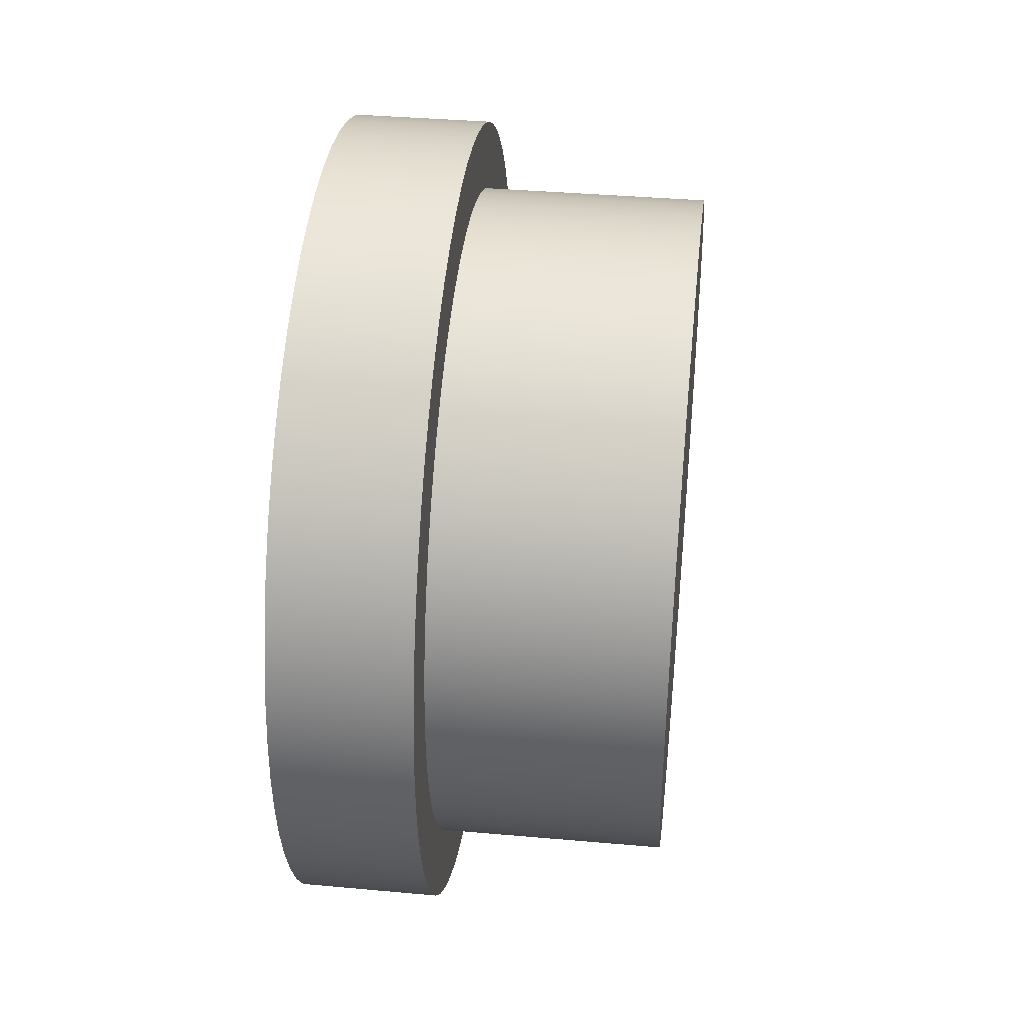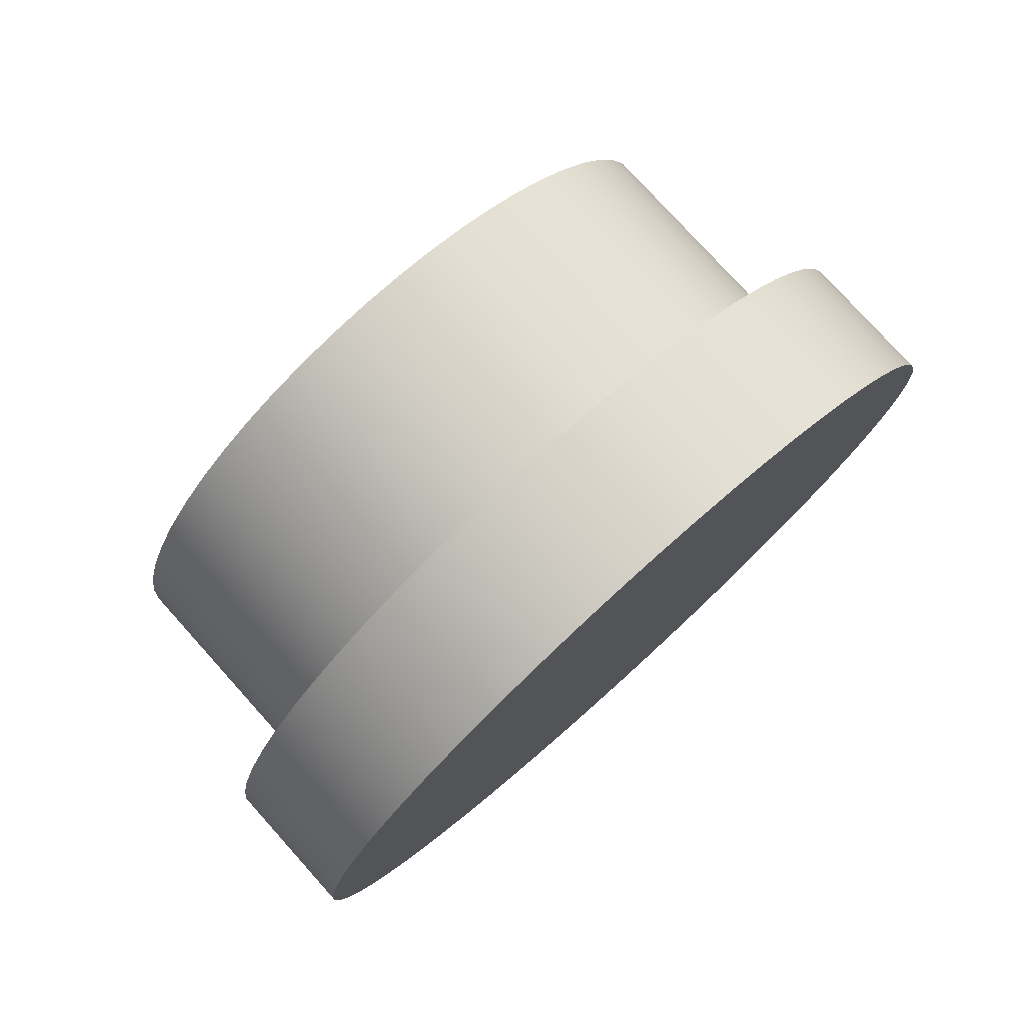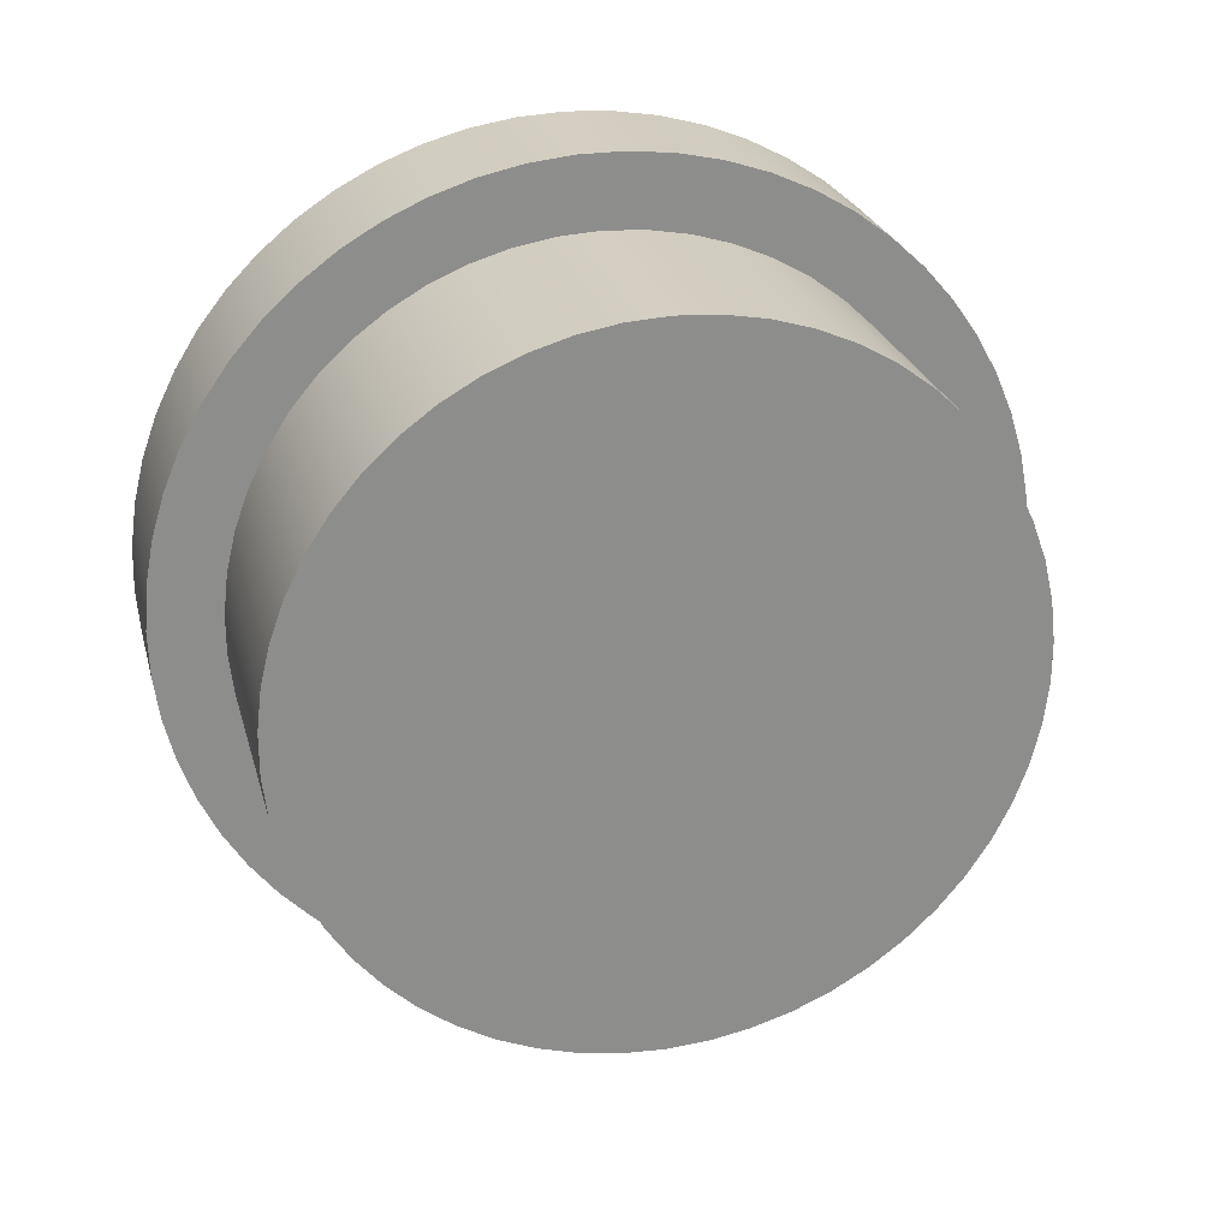
<metadata>
{"format":"obj","ext":"obj","renderer":"f3d","projection":"perspective","resolution":1024,"background":"white","views":[{"elev":38.7,"azim":-173.7,"up":"+Z"},{"elev":77.4,"azim":48.0,"up":"+Y"},{"elev":25.5,"azim":-104.2,"up":"+Z"}]}
</metadata>
<code>
v 0.5 17.5 -0.75
v 0.5 17.41 -0.7449
v 0.5 17.33 -0.7298
v 0.5 17.24 -0.7048
v 0.5 17.16 -0.6702
v 0.5 17.09 -0.6266
v 0.5 17.02 -0.5745
v 0.5 16.95 -0.5147
v 0.5 16.9 -0.4479
v 0.5 16.85 -0.375
v 0.5 16.81 -0.2971
v 0.5 16.78 -0.2151
v 0.5 16.76 -0.1302
v 0.5 16.75 -0.04361
v 0.5 16.75 0.04361
v 0.5 16.76 0.1302
v 0.5 16.78 0.2151
v 0.5 16.81 0.2971
v 0.5 16.85 0.375
v 0.5 16.9 0.4479
v 0.5 16.95 0.5147
v 0.5 17.02 0.5745
v 0.5 17.09 0.6266
v 0.5 17.16 0.6702
v 0.5 17.24 0.7048
v 0.5 17.33 0.7298
v 0.5 17.41 0.7449
v 0.5 17.5 0.75
v 0.5 17.59 0.7449
v 0.5 17.67 0.7298
v 0.5 17.76 0.7048
v 0.5 17.84 0.6702
v 0.5 17.91 0.6266
v 0.5 17.98 0.5745
v 0.5 18.05 0.5147
v 0.5 18.1 0.4479
v 0.5 18.15 0.375
v 0.5 18.19 0.2971
v 0.5 18.22 0.2151
v 0.5 18.24 0.1302
v 0.5 18.25 0.04361
v 0.5 18.25 -0.04361
v 0.5 18.24 -0.1302
v 0.5 18.22 -0.2151
v 0.5 18.19 -0.2971
v 0.5 18.15 -0.375
v 0.5 18.1 -0.4479
v 0.5 18.05 -0.5147
v 0.5 17.98 -0.5745
v 0.5 17.91 -0.6266
v 0.5 17.84 -0.6702
v 0.5 17.76 -0.7048
v 0.5 17.67 -0.7298
v 0.5 17.59 -0.7449
v 0 17.5 -0.75
v 0 17.59 -0.7449
v 0 17.67 -0.7298
v 0 17.76 -0.7048
v 0 17.84 -0.6702
v 0 17.91 -0.6266
v 0 17.98 -0.5745
v 0 18.05 -0.5147
v 0 18.1 -0.4479
v 0 18.15 -0.375
v 0 18.19 -0.2971
v 0 18.22 -0.2151
v 0 18.24 -0.1302
v 0 18.25 -0.04361
v 0 18.25 0.04361
v 0 18.24 0.1302
v 0 18.22 0.2151
v 0 18.19 0.2971
v 0 18.15 0.375
v 0 18.1 0.4479
v 0 18.05 0.5147
v 0 17.98 0.5745
v 0 17.91 0.6266
v 0 17.84 0.6702
v 0 17.76 0.7048
v 0 17.67 0.7298
v 0 17.59 0.7449
v 0 17.5 0.75
v 0 17.41 0.7449
v 0 17.33 0.7298
v 0 17.24 0.7048
v 0 17.16 0.6702
v 0 17.09 0.6266
v 0 17.02 0.5745
v 0 16.95 0.5147
v 0 16.9 0.4479
v 0 16.85 0.375
v 0 16.81 0.2971
v 0 16.78 0.2151
v 0 16.76 0.1302
v 0 16.75 0.04361
v 0 16.75 -0.04361
v 0 16.76 -0.1302
v 0 16.78 -0.2151
v 0 16.81 -0.2971
v 0 16.85 -0.375
v 0 16.9 -0.4479
v 0 16.95 -0.5147
v 0 17.02 -0.5745
v 0 17.09 -0.6266
v 0 17.16 -0.6702
v 0 17.24 -0.7048
v 0 17.33 -0.7298
v 0 17.41 -0.7449
v 0 17.5 -0.75
v 0.5 17.5 -0.75
v 0.5 17.5 -0.75
v 0.5 17.59 -0.7449
v 0.5 17.67 -0.7298
v 0.5 17.76 -0.7048
v 0.5 17.84 -0.6702
v 0.5 17.91 -0.6266
v 0.5 17.98 -0.5745
v 0.5 18.05 -0.5147
v 0.5 18.1 -0.4479
v 0.5 18.15 -0.375
v 0.5 18.19 -0.2971
v 0.5 18.22 -0.2151
v 0.5 18.24 -0.1302
v 0.5 18.25 -0.04361
v 0.5 18.25 0.04361
v 0.5 18.24 0.1302
v 0.5 18.22 0.2151
v 0.5 18.19 0.2971
v 0.5 18.15 0.375
v 0.5 18.1 0.4479
v 0.5 18.05 0.5147
v 0.5 17.98 0.5745
v 0.5 17.91 0.6266
v 0.5 17.84 0.6702
v 0.5 17.76 0.7048
v 0.5 17.67 0.7298
v 0.5 17.59 0.7449
v 0.5 17.5 0.75
v 0.5 17.41 0.7449
v 0.5 17.33 0.7298
v 0.5 17.24 0.7048
v 0.5 17.16 0.6702
v 0.5 17.09 0.6266
v 0.5 17.02 0.5745
v 0.5 16.95 0.5147
v 0.5 16.9 0.4479
v 0.5 16.85 0.375
v 0.5 16.81 0.2971
v 0.5 16.78 0.2151
v 0.5 16.76 0.1302
v 0.5 16.75 0.04361
v 0.5 16.75 -0.04361
v 0.5 16.76 -0.1302
v 0.5 16.78 -0.2151
v 0.5 16.81 -0.2971
v 0.5 16.85 -0.375
v 0.5 16.9 -0.4479
v 0.5 16.95 -0.5147
v 0.5 17.02 -0.5745
v 0.5 17.09 -0.6266
v 0.5 17.16 -0.6702
v 0.5 17.24 -0.7048
v 0.5 17.33 -0.7298
v 0.5 17.41 -0.7449
v 0.5 17.5 -0.9
v 0.5 17.4 -0.8949
v 0.5 17.31 -0.8797
v 0.5 17.22 -0.8545
v 0.5 17.13 -0.8196
v 0.5 17.04 -0.7754
v 0.5 16.96 -0.7224
v 0.5 16.89 -0.6613
v 0.5 16.82 -0.5927
v 0.5 16.76 -0.5173
v 0.5 16.71 -0.4361
v 0.5 16.67 -0.3499
v 0.5 16.64 -0.2598
v 0.5 16.62 -0.1668
v 0.5 16.6 -0.07181
v 0.5 16.6 0.02396
v 0.5 16.61 0.1195
v 0.5 16.63 0.2136
v 0.5 16.65 0.3053
v 0.5 16.69 0.3936
v 0.5 16.74 0.4774
v 0.5 16.79 0.5558
v 0.5 16.86 0.6279
v 0.5 16.93 0.6929
v 0.5 17 0.75
v 0.5 17.09 0.7986
v 0.5 17.17 0.8382
v 0.5 17.26 0.8683
v 0.5 17.36 0.8885
v 0.5 17.45 0.8987
v 0.5 17.55 0.8987
v 0.5 17.64 0.8885
v 0.5 17.74 0.8683
v 0.5 17.83 0.8382
v 0.5 17.91 0.7986
v 0.5 18 0.75
v 0.5 18.07 0.6929
v 0.5 18.14 0.6279
v 0.5 18.21 0.5558
v 0.5 18.26 0.4774
v 0.5 18.31 0.3936
v 0.5 18.35 0.3053
v 0.5 18.37 0.2136
v 0.5 18.39 0.1195
v 0.5 18.4 0.02396
v 0.5 18.4 -0.07181
v 0.5 18.38 -0.1668
v 0.5 18.36 -0.2598
v 0.5 18.33 -0.3499
v 0.5 18.29 -0.4361
v 0.5 18.24 -0.5173
v 0.5 18.18 -0.5927
v 0.5 18.11 -0.6613
v 0.5 18.04 -0.7224
v 0.5 17.96 -0.7754
v 0.5 17.87 -0.8196
v 0.5 17.78 -0.8545
v 0.5 17.69 -0.8797
v 0.5 17.6 -0.8949
v 0.5 17.5 -0.9
v 0.5 17.6 -0.8949
v 0.5 17.69 -0.8797
v 0.5 17.78 -0.8545
v 0.5 17.87 -0.8196
v 0.5 17.96 -0.7754
v 0.5 18.04 -0.7224
v 0.5 18.11 -0.6613
v 0.5 18.18 -0.5927
v 0.5 18.24 -0.5173
v 0.5 18.29 -0.4361
v 0.5 18.33 -0.3499
v 0.5 18.36 -0.2598
v 0.5 18.38 -0.1668
v 0.5 18.4 -0.07181
v 0.5 18.4 0.02396
v 0.5 18.39 0.1195
v 0.5 18.37 0.2136
v 0.5 18.35 0.3053
v 0.5 18.31 0.3936
v 0.5 18.26 0.4774
v 0.5 18.21 0.5558
v 0.5 18.14 0.6279
v 0.5 18.07 0.6929
v 0.5 18 0.75
v 0.5 17.91 0.7986
v 0.5 17.83 0.8382
v 0.5 17.74 0.8683
v 0.5 17.64 0.8885
v 0.5 17.55 0.8987
v 0.5 17.45 0.8987
v 0.5 17.36 0.8885
v 0.5 17.26 0.8683
v 0.5 17.17 0.8382
v 0.5 17.09 0.7986
v 0.5 17 0.75
v 0.5 16.93 0.6929
v 0.5 16.86 0.6279
v 0.5 16.79 0.5558
v 0.5 16.74 0.4774
v 0.5 16.69 0.3936
v 0.5 16.65 0.3053
v 0.5 16.63 0.2136
v 0.5 16.61 0.1195
v 0.5 16.6 0.02396
v 0.5 16.6 -0.07181
v 0.5 16.62 -0.1668
v 0.5 16.64 -0.2598
v 0.5 16.67 -0.3499
v 0.5 16.71 -0.4361
v 0.5 16.76 -0.5173
v 0.5 16.82 -0.5927
v 0.5 16.89 -0.6613
v 0.5 16.96 -0.7224
v 0.5 17.04 -0.7754
v 0.5 17.13 -0.8196
v 0.5 17.22 -0.8545
v 0.5 17.31 -0.8797
v 0.5 17.4 -0.8949
v 0.8 17.5 0.9
v 0.8 17.6 0.8949
v 0.8 17.69 0.8797
v 0.8 17.78 0.8545
v 0.8 17.87 0.8196
v 0.8 17.96 0.7754
v 0.8 18.04 0.7224
v 0.8 18.11 0.6613
v 0.8 18.18 0.5927
v 0.8 18.24 0.5173
v 0.8 18.29 0.4361
v 0.8 18.33 0.3499
v 0.8 18.36 0.2598
v 0.8 18.38 0.1668
v 0.8 18.4 0.07181
v 0.8 18.4 -0.02396
v 0.8 18.39 -0.1195
v 0.8 18.37 -0.2136
v 0.8 18.35 -0.3053
v 0.8 18.31 -0.3936
v 0.8 18.26 -0.4774
v 0.8 18.21 -0.5558
v 0.8 18.14 -0.6279
v 0.8 18.07 -0.6929
v 0.8 18 -0.75
v 0.8 17.91 -0.7986
v 0.8 17.83 -0.8382
v 0.8 17.74 -0.8683
v 0.8 17.64 -0.8885
v 0.8 17.55 -0.8987
v 0.8 17.45 -0.8987
v 0.8 17.36 -0.8885
v 0.8 17.26 -0.8683
v 0.8 17.17 -0.8382
v 0.8 17.09 -0.7986
v 0.8 17 -0.75
v 0.8 16.93 -0.6929
v 0.8 16.86 -0.6279
v 0.8 16.79 -0.5558
v 0.8 16.74 -0.4774
v 0.8 16.69 -0.3936
v 0.8 16.65 -0.3053
v 0.8 16.63 -0.2136
v 0.8 16.61 -0.1195
v 0.8 16.6 -0.02396
v 0.8 16.6 0.07181
v 0.8 16.62 0.1668
v 0.8 16.64 0.2598
v 0.8 16.67 0.3499
v 0.8 16.71 0.4361
v 0.8 16.76 0.5173
v 0.8 16.82 0.5927
v 0.8 16.89 0.6613
v 0.8 16.96 0.7224
v 0.8 17.04 0.7754
v 0.8 17.13 0.8196
v 0.8 17.22 0.8545
v 0.8 17.31 0.8797
v 0.8 17.4 0.8949
v 0.5 17.55 0.8987
v 0.8 17.5 0.9
v 0.8 17.5 0.9
v 0.8 17.4 0.8949
v 0.8 17.31 0.8797
v 0.8 17.22 0.8545
v 0.8 17.13 0.8196
v 0.8 17.04 0.7754
v 0.8 16.96 0.7224
v 0.8 16.89 0.6613
v 0.8 16.82 0.5927
v 0.8 16.76 0.5173
v 0.8 16.71 0.4361
v 0.8 16.67 0.3499
v 0.8 16.64 0.2598
v 0.8 16.62 0.1668
v 0.8 16.6 0.07181
v 0.8 16.6 -0.02396
v 0.8 16.61 -0.1195
v 0.8 16.63 -0.2136
v 0.8 16.65 -0.3053
v 0.8 16.69 -0.3936
v 0.8 16.74 -0.4774
v 0.8 16.79 -0.5558
v 0.8 16.86 -0.6279
v 0.8 16.93 -0.6929
v 0.8 17 -0.75
v 0.8 17.09 -0.7986
v 0.8 17.17 -0.8382
v 0.8 17.26 -0.8683
v 0.8 17.36 -0.8885
v 0.8 17.45 -0.8987
v 0.8 17.55 -0.8987
v 0.8 17.64 -0.8885
v 0.8 17.74 -0.8683
v 0.8 17.83 -0.8382
v 0.8 17.91 -0.7986
v 0.8 18 -0.75
v 0.8 18.07 -0.6929
v 0.8 18.14 -0.6279
v 0.8 18.21 -0.5558
v 0.8 18.26 -0.4774
v 0.8 18.31 -0.3936
v 0.8 18.35 -0.3053
v 0.8 18.37 -0.2136
v 0.8 18.39 -0.1195
v 0.8 18.4 -0.02396
v 0.8 18.4 0.07181
v 0.8 18.38 0.1668
v 0.8 18.36 0.2598
v 0.8 18.33 0.3499
v 0.8 18.29 0.4361
v 0.8 18.24 0.5173
v 0.8 18.18 0.5927
v 0.8 18.11 0.6613
v 0.8 18.04 0.7224
v 0.8 17.96 0.7754
v 0.8 17.87 0.8196
v 0.8 17.78 0.8545
v 0.8 17.69 0.8797
v 0.8 17.6 0.8949
v 0 17.5 -0.75
v 0 17.41 -0.7449
v 0 17.33 -0.7298
v 0 17.24 -0.7048
v 0 17.16 -0.6702
v 0 17.09 -0.6266
v 0 17.02 -0.5745
v 0 16.95 -0.5147
v 0 16.9 -0.4479
v 0 16.85 -0.375
v 0 16.81 -0.2971
v 0 16.78 -0.2151
v 0 16.76 -0.1302
v 0 16.75 -0.04361
v 0 16.75 0.04361
v 0 16.76 0.1302
v 0 16.78 0.2151
v 0 16.81 0.2971
v 0 16.85 0.375
v 0 16.9 0.4479
v 0 16.95 0.5147
v 0 17.02 0.5745
v 0 17.09 0.6266
v 0 17.16 0.6702
v 0 17.24 0.7048
v 0 17.33 0.7298
v 0 17.41 0.7449
v 0 17.5 0.75
v 0 17.59 0.7449
v 0 17.67 0.7298
v 0 17.76 0.7048
v 0 17.84 0.6702
v 0 17.91 0.6266
v 0 17.98 0.5745
v 0 18.05 0.5147
v 0 18.1 0.4479
v 0 18.15 0.375
v 0 18.19 0.2971
v 0 18.22 0.2151
v 0 18.24 0.1302
v 0 18.25 0.04361
v 0 18.25 -0.04361
v 0 18.24 -0.1302
v 0 18.22 -0.2151
v 0 18.19 -0.2971
v 0 18.15 -0.375
v 0 18.1 -0.4479
v 0 18.05 -0.5147
v 0 17.98 -0.5745
v 0 17.91 -0.6266
v 0 17.84 -0.6702
v 0 17.76 -0.7048
v 0 17.67 -0.7298
v 0 17.59 -0.7449
g f7ca4958-e2da-11ea-8507-54bf646e7e1f
f 2 108 1
f 1 108 109
f 110 55 54
f 54 55 56
f 54 56 53
f 53 56 57
f 53 57 52
f 52 57 58
f 52 58 51
f 51 58 59
f 51 59 50
f 50 59 60
f 50 60 49
f 49 60 61
f 49 61 48
f 48 61 62
f 48 62 47
f 47 62 63
f 47 63 46
f 46 63 64
f 46 64 45
f 45 64 65
f 45 65 44
f 44 65 66
f 44 66 43
f 43 66 67
f 43 67 42
f 42 67 68
f 42 68 41
f 41 68 69
f 41 69 40
f 40 69 70
f 40 70 39
f 39 70 71
f 39 71 38
f 38 71 72
f 38 72 37
f 37 72 73
f 37 73 36
f 36 73 74
f 36 74 35
f 35 74 75
f 35 75 34
f 34 75 76
f 34 76 33
f 33 76 77
f 33 77 32
f 32 77 78
f 32 78 31
f 31 78 79
f 31 79 30
f 30 79 80
f 30 80 29
f 29 80 81
f 29 81 28
f 28 81 82
f 28 82 27
f 27 82 83
f 27 83 26
f 26 83 84
f 26 84 25
f 25 84 85
f 25 85 24
f 24 85 86
f 24 86 23
f 23 86 87
f 23 87 22
f 22 87 88
f 22 88 21
f 21 88 89
f 21 89 20
f 20 89 90
f 20 90 19
f 19 90 91
f 19 91 18
f 18 91 92
f 18 92 17
f 17 92 93
f 17 93 16
f 16 93 94
f 16 94 15
f 15 94 95
f 15 95 14
f 14 95 96
f 14 96 13
f 13 96 97
f 13 97 12
f 12 97 98
f 12 98 11
f 11 98 99
f 11 99 10
f 10 99 100
f 10 100 9
f 9 100 101
f 9 101 8
f 8 101 102
f 8 102 7
f 7 102 103
f 7 103 6
f 6 103 104
f 6 104 5
f 5 104 105
f 5 105 4
f 4 105 106
f 4 106 3
f 3 106 107
f 3 107 2
f 2 107 108
g f7cc9364-e2da-11ea-8317-54bf646e7e1f
f 112 223 111
f 111 223 165
f 111 165 166
f 223 112 222
f 222 112 113
f 222 113 221
f 221 113 114
f 221 114 220
f 220 114 115
f 220 115 219
f 219 115 116
f 219 116 218
f 218 116 117
f 218 117 217
f 217 117 118
f 217 118 216
f 216 118 119
f 216 119 215
f 215 119 120
f 215 120 214
f 214 120 121
f 214 121 213
f 213 121 122
f 213 122 212
f 212 122 211
f 211 122 123
f 211 123 210
f 210 123 124
f 210 124 209
f 209 124 125
f 209 125 208
f 208 125 126
f 208 126 207
f 207 126 127
f 207 127 206
f 206 127 128
f 206 128 205
f 205 128 129
f 205 129 204
f 204 129 130
f 204 130 203
f 203 130 131
f 203 131 202
f 202 131 132
f 202 132 201
f 201 132 133
f 201 133 200
f 200 133 199
f 199 133 134
f 199 134 198
f 198 134 135
f 198 135 197
f 197 135 136
f 197 136 196
f 196 136 137
f 196 137 195
f 195 137 138
f 195 138 194
f 194 138 139
f 194 139 193
f 193 139 140
f 193 140 192
f 192 140 141
f 192 141 191
f 191 141 142
f 191 142 190
f 190 142 143
f 190 143 189
f 189 143 188
f 188 143 144
f 188 144 187
f 187 144 145
f 187 145 186
f 186 145 146
f 186 146 185
f 185 146 147
f 185 147 184
f 184 147 148
f 184 148 183
f 183 148 149
f 183 149 182
f 182 149 150
f 182 150 181
f 181 150 151
f 181 151 180
f 180 151 152
f 180 152 179
f 179 152 153
f 179 153 178
f 178 153 154
f 178 154 177
f 177 154 176
f 176 154 155
f 176 155 175
f 175 155 156
f 175 156 174
f 174 156 157
f 174 157 173
f 173 157 158
f 173 158 172
f 172 158 159
f 172 159 171
f 171 159 160
f 171 160 170
f 170 160 161
f 170 161 169
f 169 161 162
f 169 162 168
f 168 162 163
f 168 163 167
f 167 163 164
f 167 164 166
f 166 164 111
g f776cefe-e2da-11ea-987c-54bf646e7e1f
f 225 312 224
f 224 312 313
f 224 313 282
f 282 313 314
f 282 314 281
f 281 314 315
f 281 315 280
f 280 315 316
f 280 316 279
f 279 316 317
f 279 317 278
f 278 317 318
f 278 318 277
f 277 318 319
f 277 319 276
f 276 319 320
f 276 320 275
f 275 320 321
f 275 321 274
f 274 321 322
f 274 322 273
f 273 322 323
f 273 323 272
f 272 323 324
f 272 324 271
f 271 324 325
f 271 325 270
f 270 325 326
f 270 326 269
f 269 326 327
f 269 327 268
f 268 327 328
f 268 328 267
f 267 328 329
f 267 329 266
f 266 329 330
f 266 330 265
f 265 330 331
f 265 331 264
f 264 331 332
f 264 332 263
f 263 332 333
f 263 333 262
f 262 333 334
f 262 334 261
f 261 334 335
f 261 335 260
f 260 335 336
f 260 336 259
f 259 336 337
f 259 337 258
f 258 337 338
f 258 338 257
f 257 338 339
f 257 339 256
f 256 339 340
f 256 340 255
f 255 340 341
f 255 341 254
f 254 341 343
f 254 343 253
f 342 283 284
f 342 284 252
f 252 284 285
f 252 285 251
f 251 285 286
f 251 286 250
f 250 286 287
f 250 287 249
f 249 287 288
f 249 288 248
f 248 288 289
f 248 289 247
f 247 289 290
f 247 290 246
f 246 290 291
f 246 291 245
f 245 291 292
f 245 292 244
f 244 292 293
f 244 293 243
f 243 293 294
f 243 294 242
f 242 294 295
f 242 295 241
f 241 295 296
f 241 296 240
f 240 296 297
f 240 297 239
f 239 297 298
f 239 298 238
f 238 298 299
f 238 299 237
f 237 299 300
f 237 300 236
f 236 300 301
f 236 301 235
f 235 301 302
f 235 302 234
f 234 302 303
f 234 303 233
f 233 303 304
f 233 304 232
f 232 304 305
f 232 305 231
f 231 305 306
f 231 306 230
f 230 306 307
f 230 307 229
f 229 307 308
f 229 308 228
f 228 308 309
f 228 309 227
f 227 309 310
f 227 310 226
f 226 310 311
f 226 311 225
f 225 311 312
g f77918f6-e2da-11ea-9867-54bf646e7e1f
f 345 373 344
f 344 373 374
f 344 374 402
f 402 374 375
f 402 375 401
f 401 375 376
f 401 376 400
f 400 376 377
f 400 377 399
f 399 377 378
f 399 378 398
f 398 378 379
f 398 379 397
f 397 379 380
f 397 380 396
f 396 380 381
f 396 381 395
f 395 381 382
f 395 382 394
f 394 382 383
f 394 383 393
f 393 383 384
f 393 384 392
f 392 384 385
f 392 385 391
f 391 385 386
f 391 386 390
f 390 386 387
f 390 387 389
f 389 387 388
f 373 345 372
f 372 345 346
f 372 346 371
f 371 346 347
f 371 347 370
f 370 347 348
f 370 348 369
f 369 348 349
f 369 349 368
f 368 349 350
f 368 350 367
f 367 350 351
f 367 351 366
f 366 351 352
f 366 352 365
f 365 352 353
f 365 353 364
f 364 353 354
f 364 354 363
f 363 354 355
f 363 355 362
f 362 355 356
f 362 356 361
f 361 356 357
f 361 357 360
f 360 357 358
f 360 358 359
g f77bff40-e2da-11ea-8573-54bf646e7e1f
f 404 429 403
f 403 429 430
f 403 430 456
f 456 430 431
f 456 431 455
f 455 431 432
f 455 432 454
f 454 432 433
f 454 433 453
f 453 433 434
f 453 434 452
f 452 434 435
f 452 435 451
f 451 435 436
f 451 436 450
f 450 436 437
f 450 437 449
f 449 437 438
f 449 438 448
f 448 438 439
f 448 439 447
f 447 439 440
f 447 440 446
f 446 440 441
f 446 441 445
f 445 441 442
f 445 442 444
f 444 442 443
f 429 404 428
f 428 404 405
f 428 405 427
f 427 405 406
f 427 406 426
f 426 406 407
f 426 407 425
f 425 407 408
f 425 408 424
f 424 408 409
f 424 409 423
f 423 409 410
f 423 410 422
f 422 410 411
f 422 411 421
f 421 411 412
f 421 412 420
f 420 412 413
f 420 413 419
f 419 413 414
f 419 414 418
f 418 414 415
f 418 415 417
f 417 415 416

</code>
